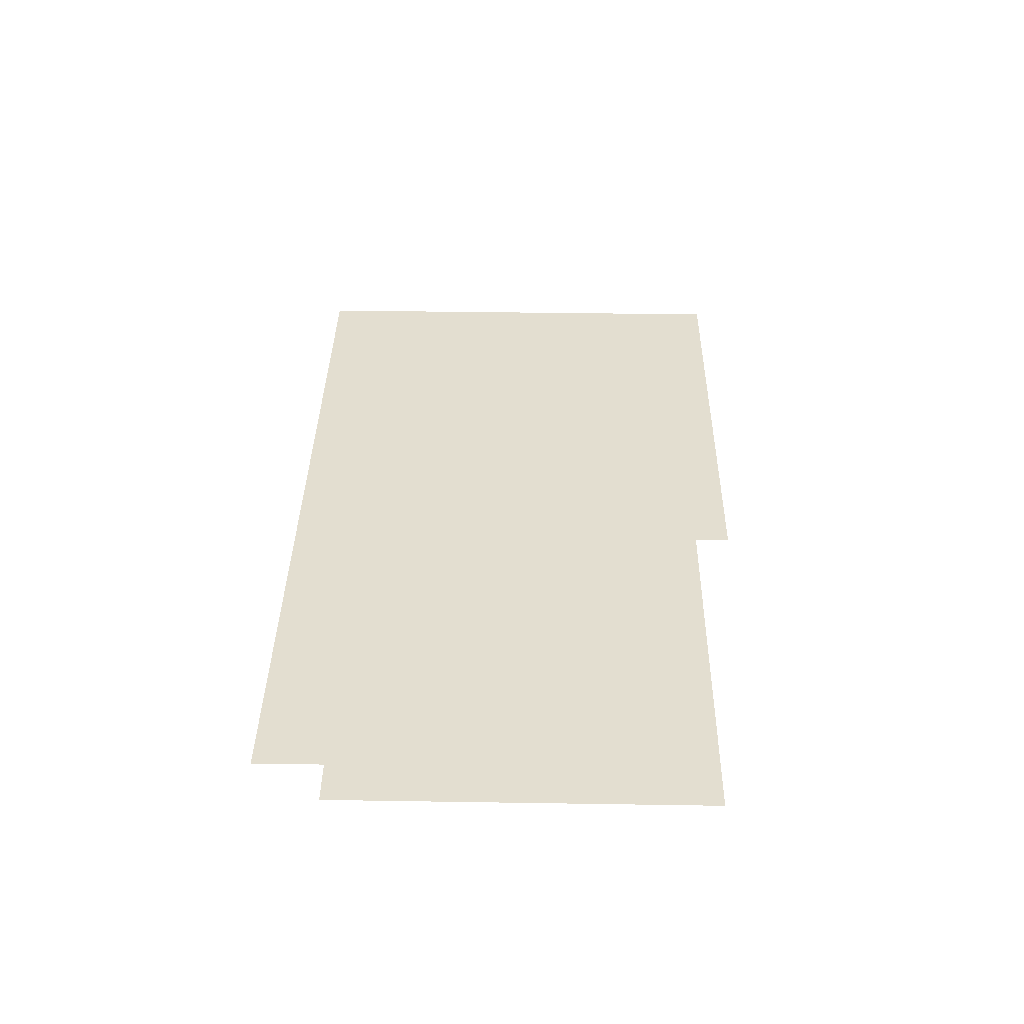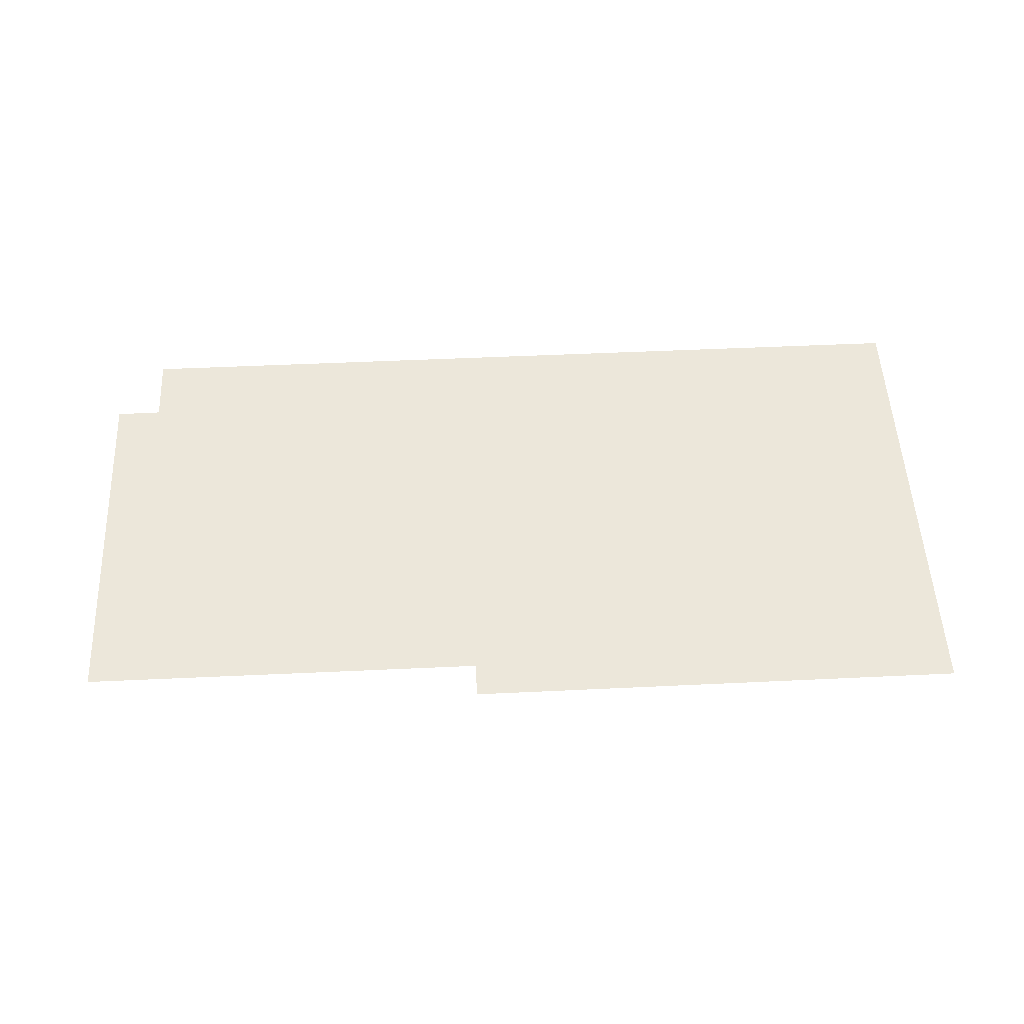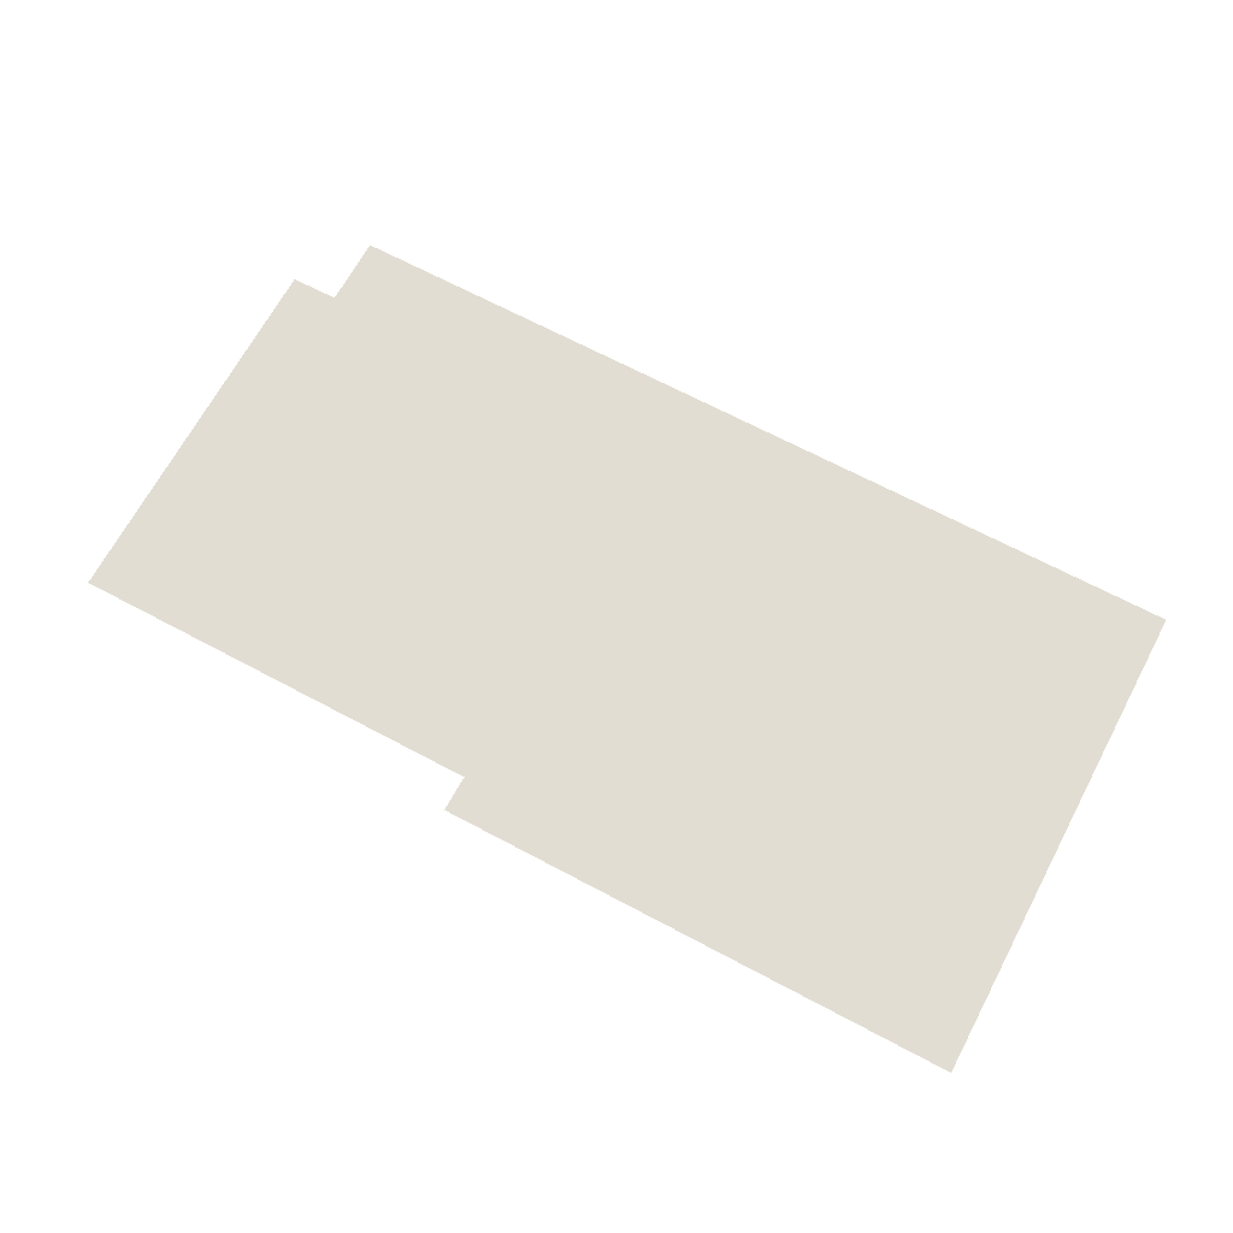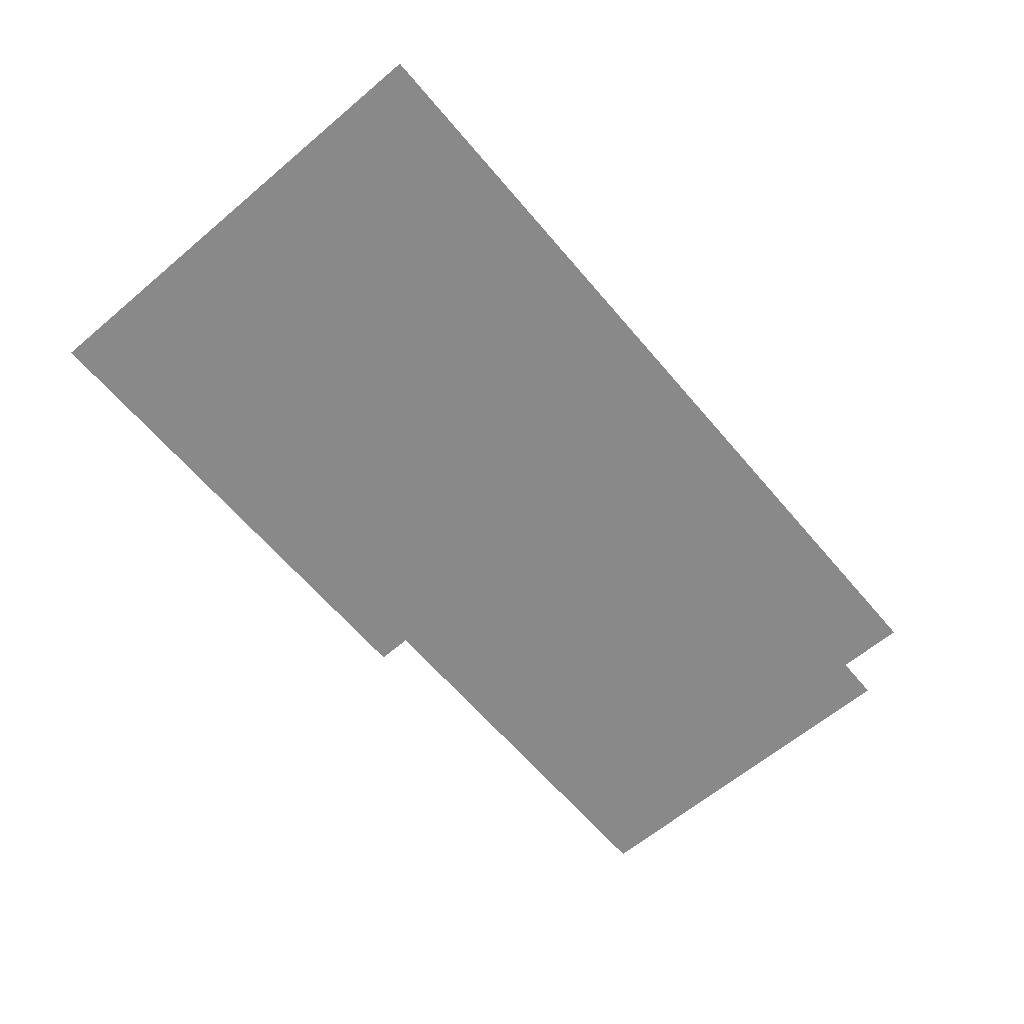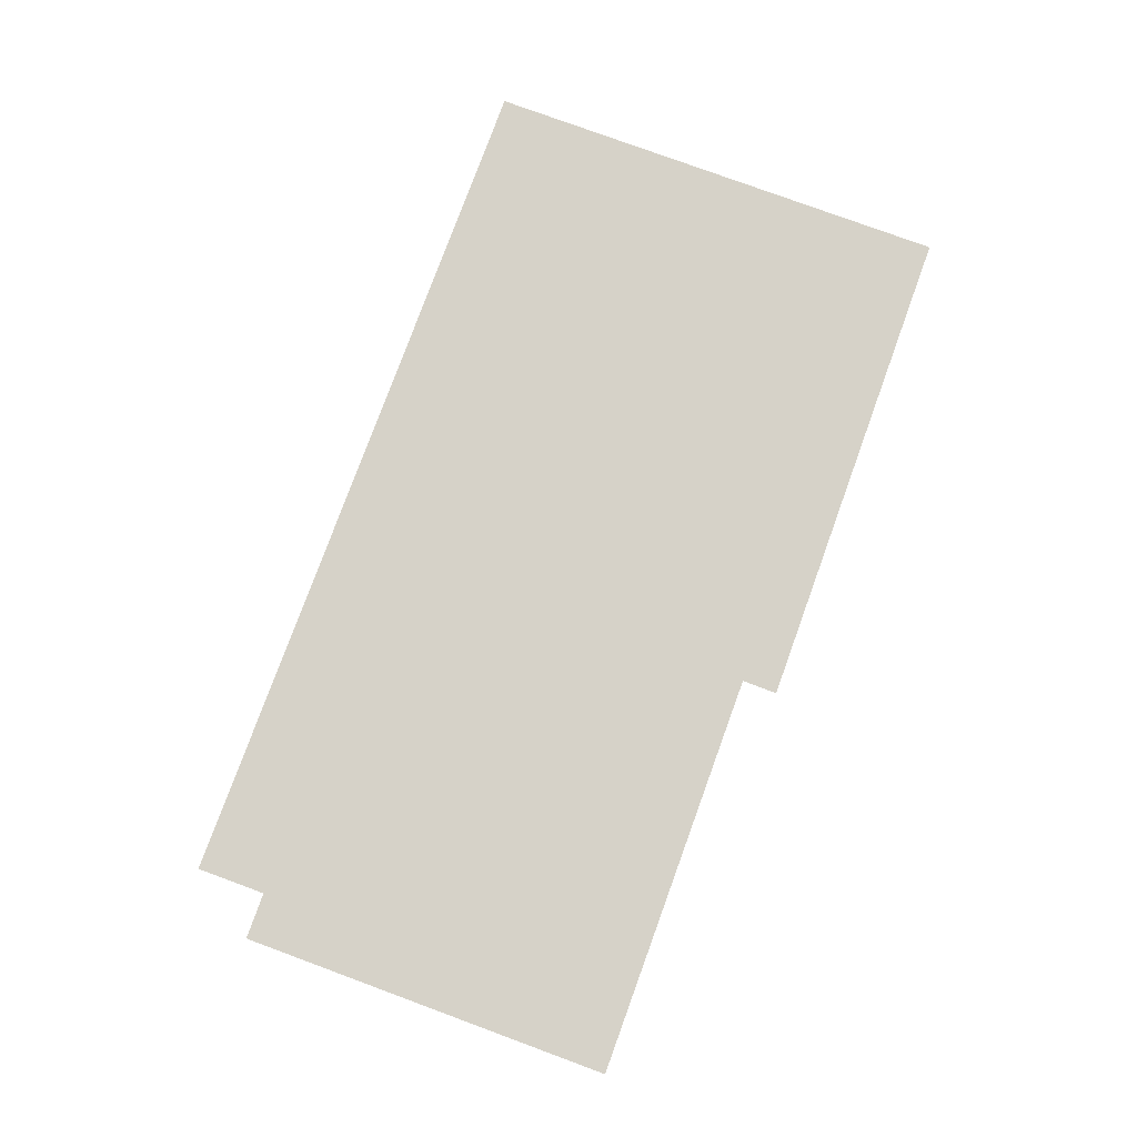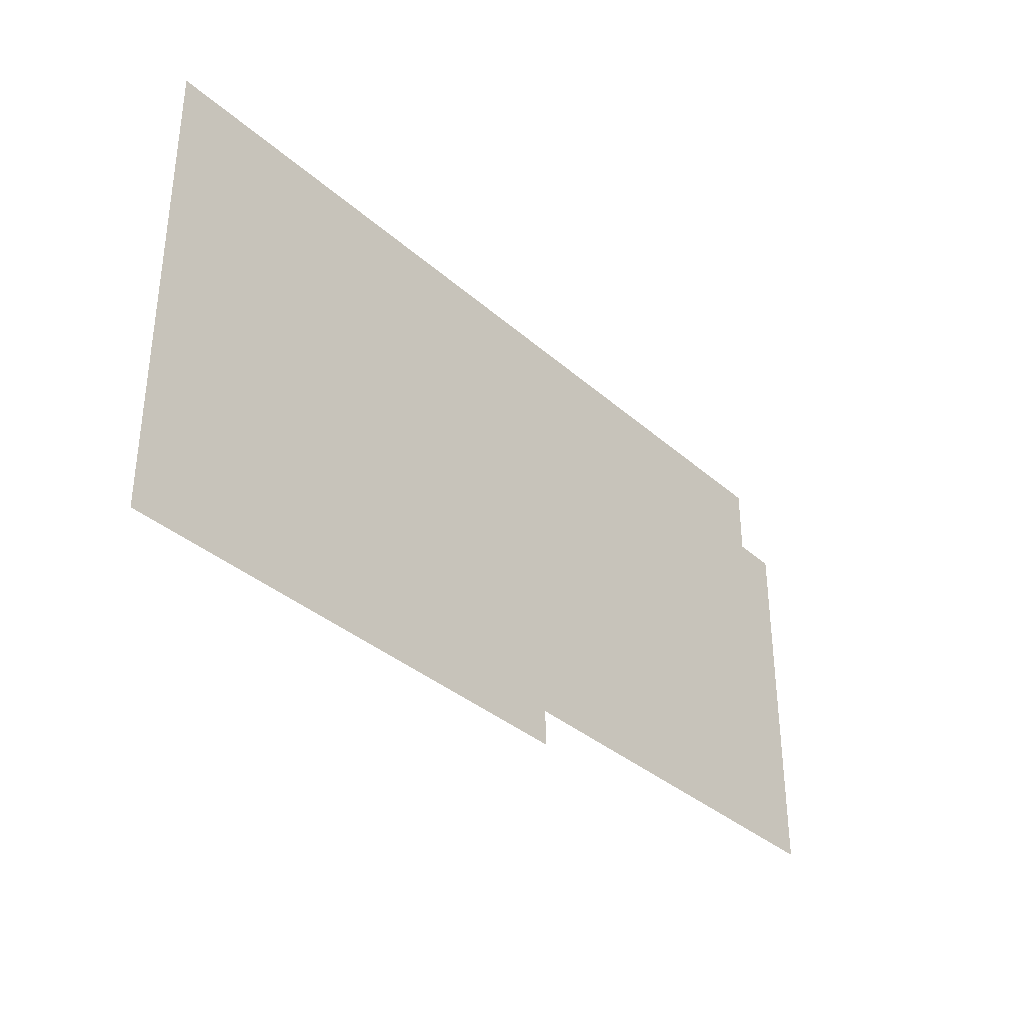
<metadata>
{"format":"obj","ext":"obj","renderer":"f3d","projection":"perspective","resolution":1024,"background":"white","views":[{"elev":35.9,"azim":-88.9,"up":"+Z"},{"elev":52.0,"azim":-2.8,"up":"+Z"},{"elev":68.2,"azim":28.1,"up":"+Z"},{"elev":-63.1,"azim":130.3,"up":"+Z"},{"elev":78.3,"azim":-69.9,"up":"+Z"},{"elev":-35.2,"azim":130.8,"up":"+Y"}]}
</metadata>
<code>
v -3.74 5.139 0
v -3.743 2.985 0
v -1.389 2.986 0
v -1.392 2.782 0
v 1.512 2.79 0
v 1.519 5.547 0
v -3.473 5.542 0
v -3.473 5.142 0
f 2 3 1
f 5 6 4
f 7 8 6
f 1 3 8
f 8 3 6
f 6 3 4

</code>
